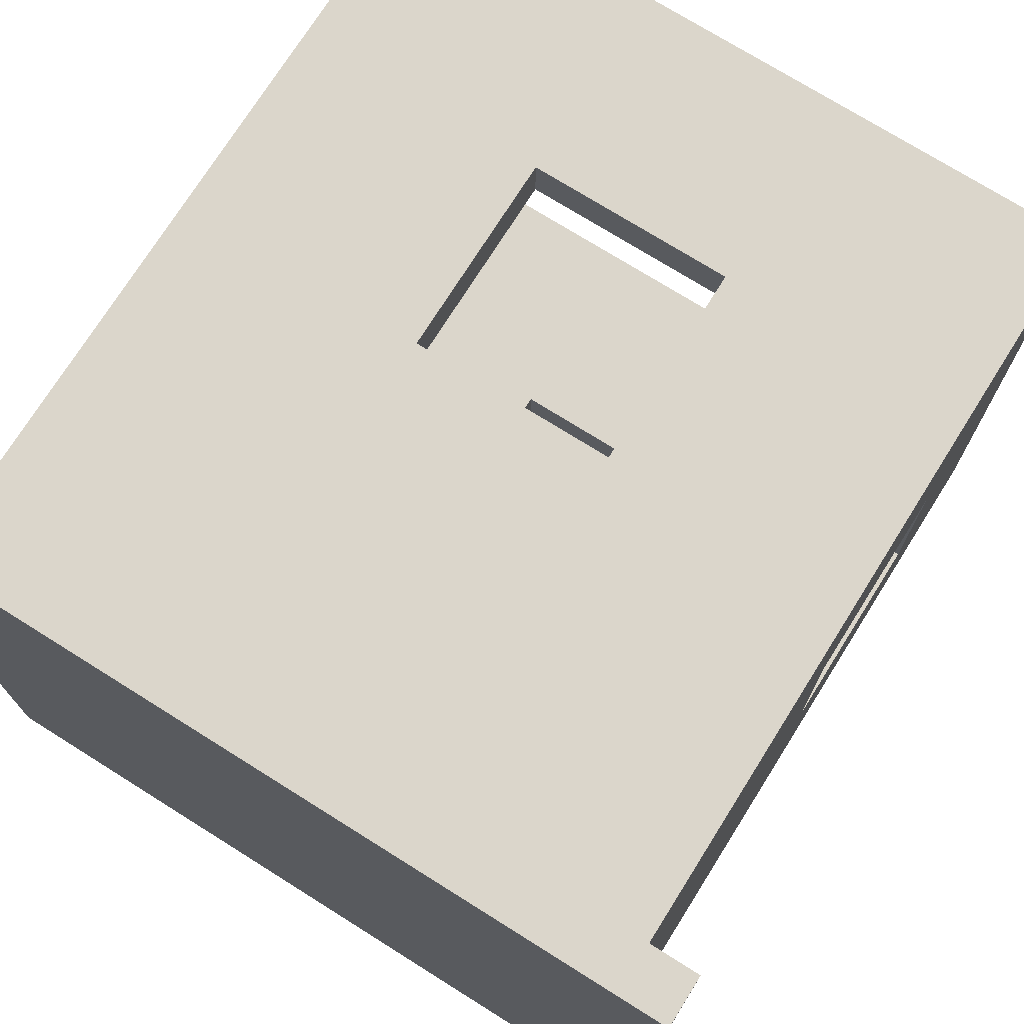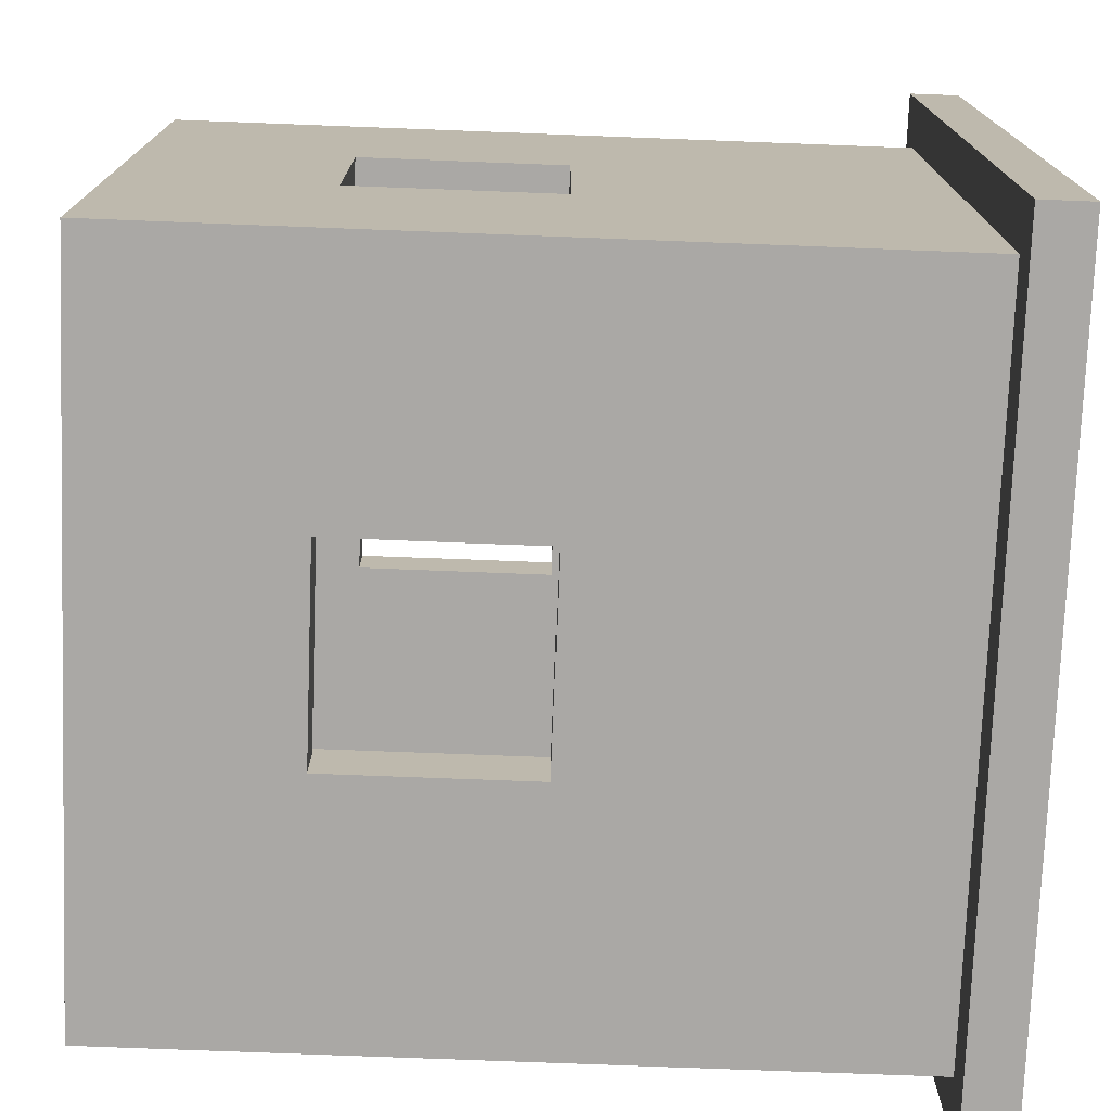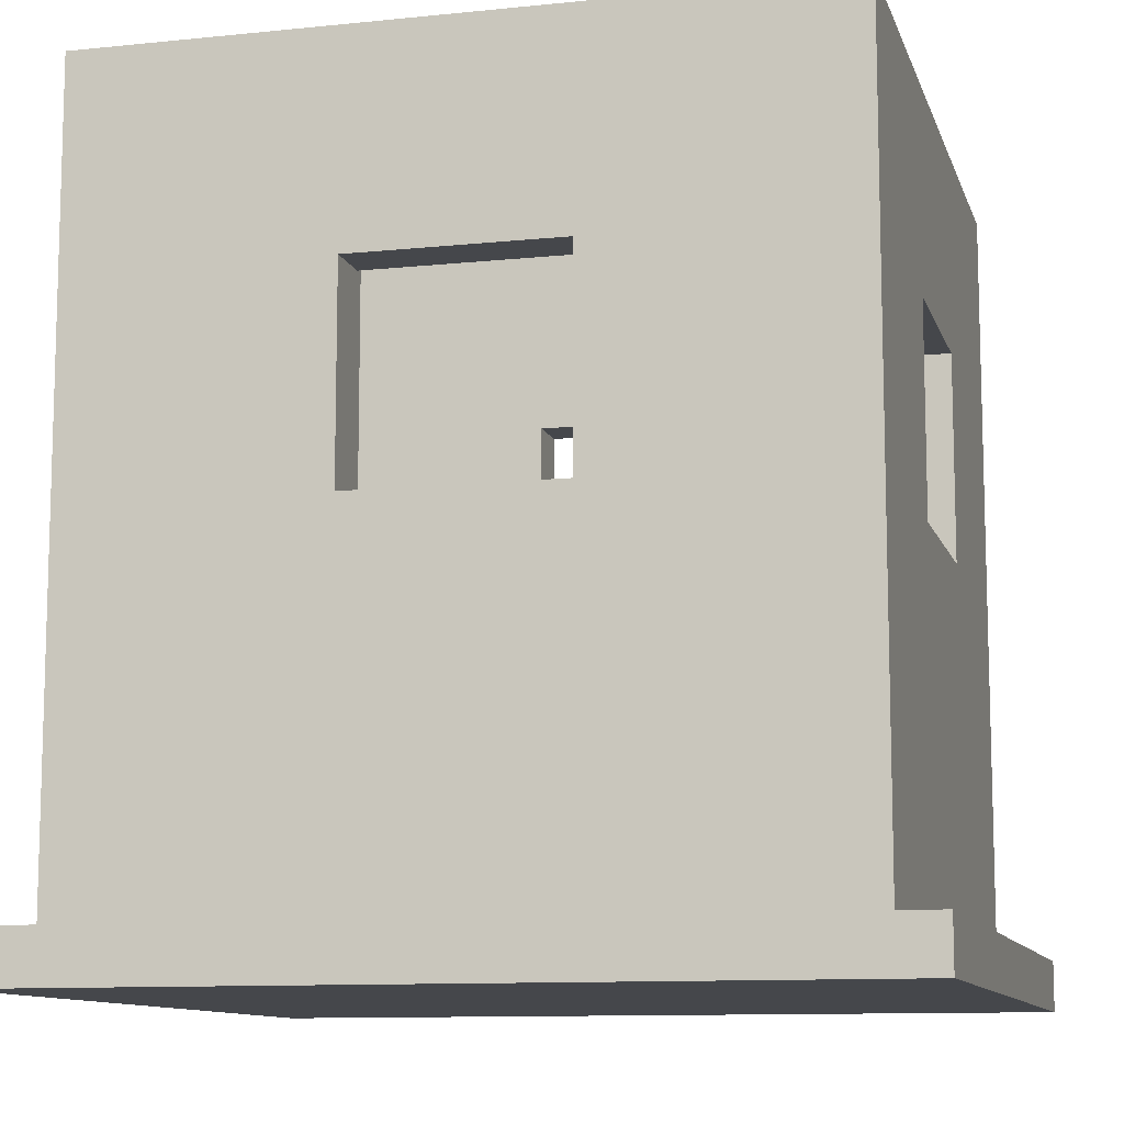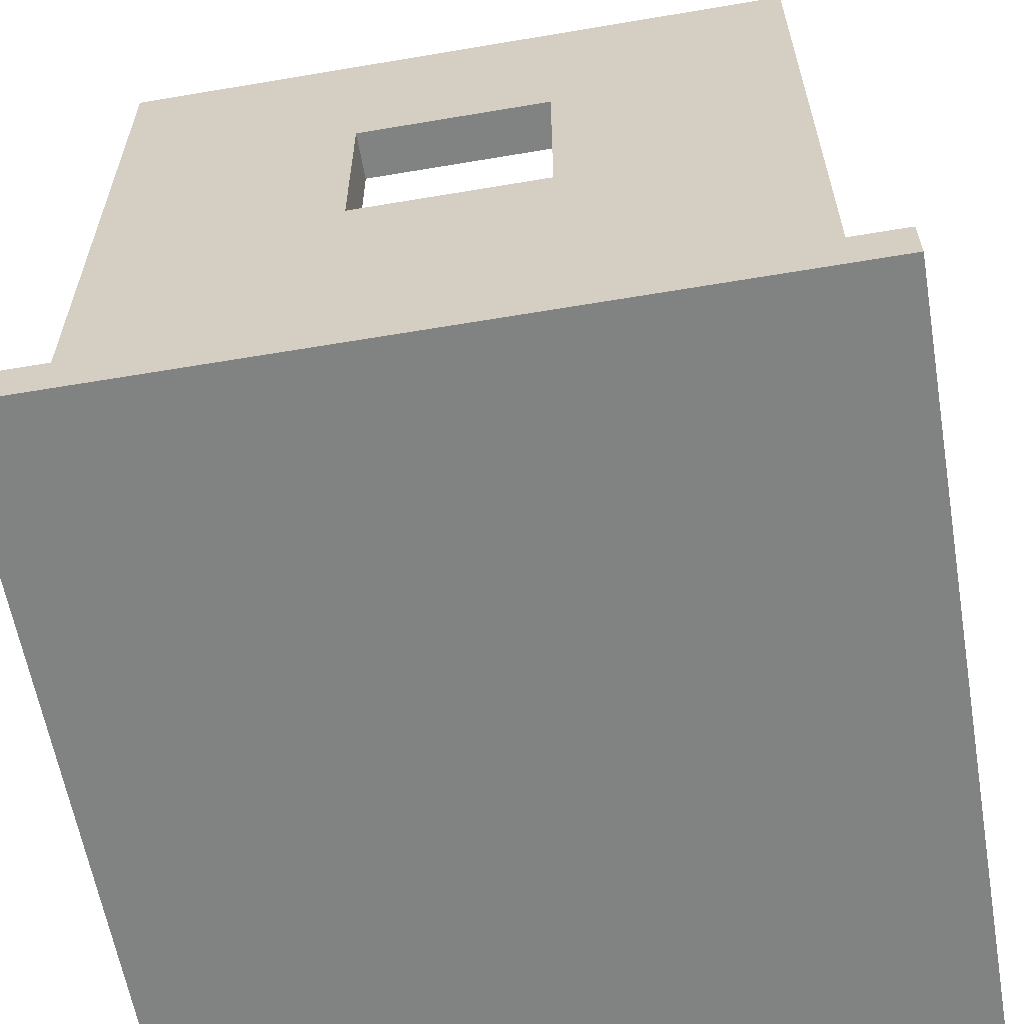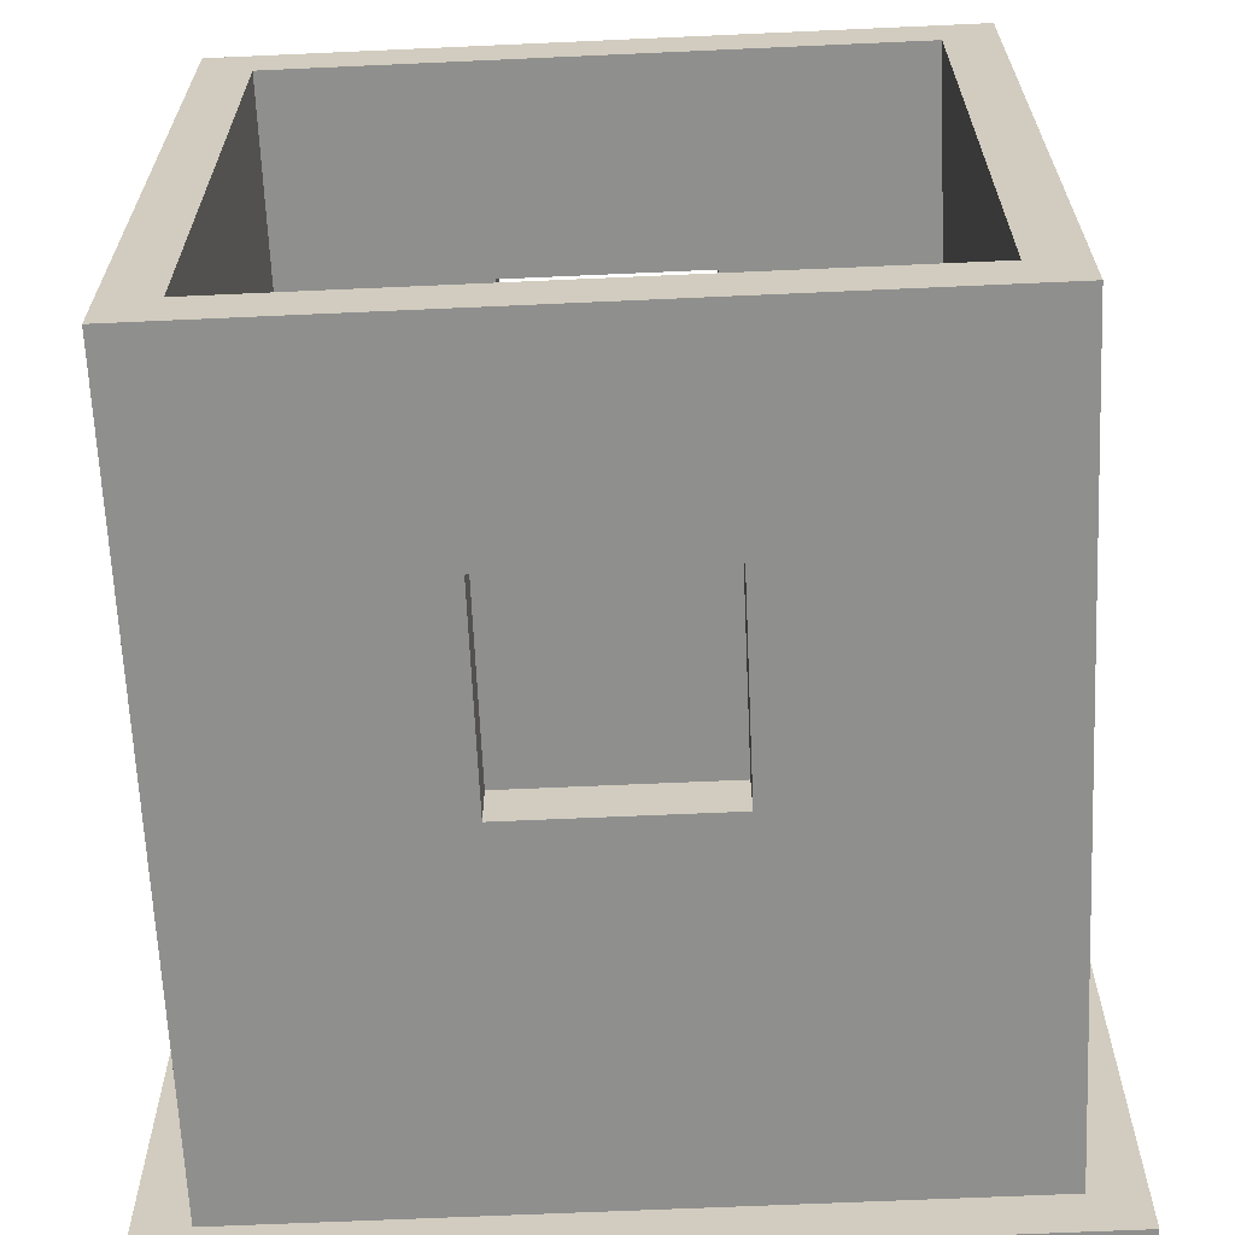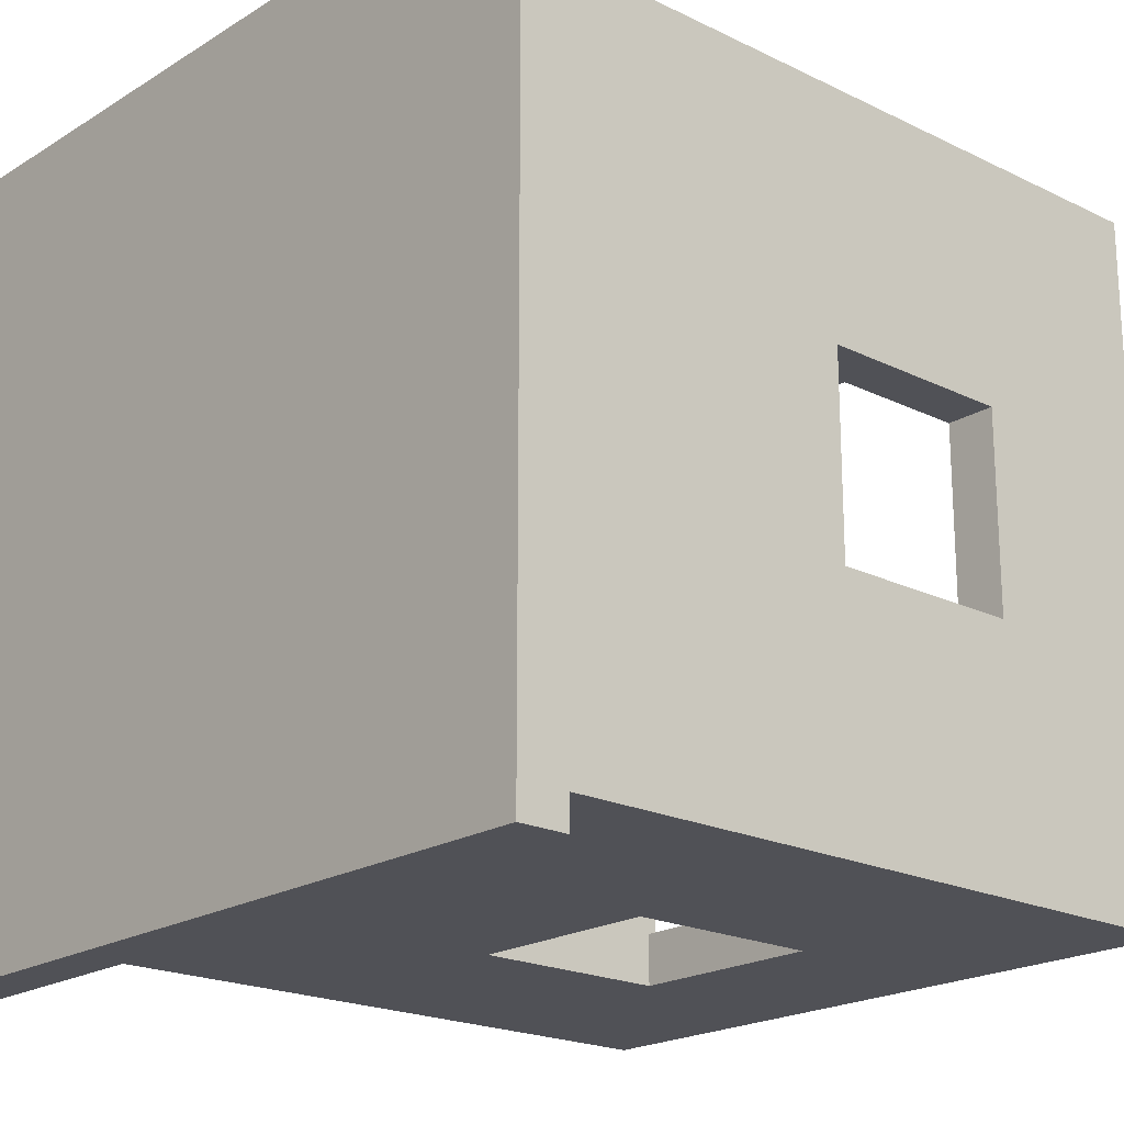
<metadata>
{"format":"obj","ext":"obj","renderer":"f3d","projection":"perspective","resolution":1024,"background":"white","views":[{"elev":73.6,"azim":32.1,"up":"+Z"},{"elev":-75.2,"azim":-92.2,"up":"+Z"},{"elev":-10.6,"azim":-165.4,"up":"+Y"},{"elev":-60.6,"azim":9.8,"up":"+Y"},{"elev":-65.2,"azim":-177.4,"up":"+Z"},{"elev":-20.3,"azim":48.2,"up":"+Z"}]}
</metadata>
<code>
g mid3
v -8 0 8
v -8 0 -8
v -8 1 8
v -8 1 -8
v -7 1 7
v -7 1 -7
v -7 8 2
v -7 8 -2
v -7 12 2
v -7 12 -2
v -7 16 7
v -7 16 -7
v 2 8 7
v 2 8 6
v 2 8 -6
v 2 8 -7
v 2 12 7
v 2 12 6
v 2 12 -6
v 2 12 -7
v 6 1 6
v 6 1 -6
v 6 8 2
v 6 8 -2
v 6 12 2
v 6 12 -2
v 6 16 6
v 6 16 -6
v -6 1 6
v -6 1 -6
v -6 8 2
v -6 8 -2
v -6 12 2
v -6 12 -2
v -6 16 6
v -6 16 -6
v -2 8 7
v -2 8 6
v -2 8 -6
v -2 8 -7
v -2 12 7
v -2 12 6
v -2 12 -6
v -2 12 -7
v 7 1 7
v 7 1 -7
v 7 8 2
v 7 8 -2
v 7 12 2
v 7 12 -2
v 7 16 7
v 7 16 -7
v 8 0 8
v 8 0 -8
v 8 1 8
v 8 1 -8
v -8 0 8
v -8 1 8
v 8 0 8
v 8 1 8
v -7 1 7
v -7 16 7
v -2 8 7
v -2 12 7
v 2 8 7
v 2 12 7
v 7 1 7
v 7 16 7
v -7 8 -2
v -7 12 -2
v -6 8 -2
v -6 12 -2
v 6 8 -2
v 6 12 -2
v 7 8 -2
v 7 12 -2
v -6 1 -6
v -6 16 -6
v -2 8 -6
v -2 12 -6
v 2 8 -6
v 2 12 -6
v 6 1 -6
v 6 16 -6
v -6 1 6
v -6 16 6
v -2 8 6
v -2 12 6
v 2 8 6
v 2 12 6
v 6 1 6
v 6 16 6
v -7 8 2
v -7 12 2
v -6 8 2
v -6 12 2
v 6 8 2
v 6 12 2
v 7 8 2
v 7 12 2
v -7 1 -7
v -7 16 -7
v -2 8 -7
v -2 12 -7
v 2 8 -7
v 2 12 -7
v 7 1 -7
v 7 16 -7
v -8 0 -8
v -8 1 -8
v 8 0 -8
v 8 1 -8
v -8 0 8
v 8 0 8
v -8 0 -8
v 8 0 -8
v -2 12 7
v 2 12 7
v -2 12 6
v 2 12 6
v -7 12 2
v -6 12 2
v 6 12 2
v 7 12 2
v -7 12 -2
v -6 12 -2
v 6 12 -2
v 7 12 -2
v -2 12 -6
v 2 12 -6
v -2 12 -7
v 2 12 -7
v -8 1 8
v 8 1 8
v -7 1 7
v 7 1 7
v -6 1 6
v 6 1 6
v -6 1 -6
v 6 1 -6
v -7 1 -7
v 7 1 -7
v -8 1 -8
v 8 1 -8
v -2 8 7
v 2 8 7
v -2 8 6
v 2 8 6
v -7 8 2
v -6 8 2
v 6 8 2
v 7 8 2
v -7 8 -2
v -6 8 -2
v 6 8 -2
v 7 8 -2
v -2 8 -6
v 2 8 -6
v -2 8 -7
v 2 8 -7
v -7 16 7
v 7 16 7
v -6 16 6
v 6 16 6
v -6 16 -6
v 6 16 -6
v -7 16 -7
v 7 16 -7
f 3 2 1
f 4 2 3
f 7 6 5
f 8 6 7
f 9 7 5
f 10 6 8
f 11 9 5
f 11 10 9
f 12 6 10
f 12 10 11
f 17 14 13
f 18 14 17
f 19 16 15
f 20 16 19
f 23 22 21
f 24 22 23
f 25 23 21
f 26 22 24
f 27 25 21
f 27 26 25
f 28 22 26
f 28 26 27
f 29 30 31
f 31 30 32
f 29 31 33
f 32 30 34
f 29 33 35
f 33 34 35
f 34 30 36
f 35 34 36
f 37 38 41
f 41 38 42
f 39 40 43
f 43 40 44
f 45 46 47
f 47 46 48
f 45 47 49
f 48 46 50
f 45 49 51
f 49 50 51
f 50 46 52
f 51 50 52
f 53 54 55
f 55 54 56
f 59 58 57
f 60 58 59
f 63 62 61
f 64 62 63
f 65 63 61
f 66 62 64
f 67 65 61
f 67 66 65
f 68 62 66
f 68 66 67
f 71 70 69
f 72 70 71
f 75 74 73
f 76 74 75
f 79 78 77
f 80 78 79
f 81 79 77
f 82 78 80
f 83 81 77
f 83 82 81
f 84 78 82
f 84 82 83
f 85 86 87
f 87 86 88
f 85 87 89
f 88 86 90
f 85 89 91
f 89 90 91
f 90 86 92
f 91 90 92
f 93 94 95
f 95 94 96
f 97 98 99
f 99 98 100
f 101 102 103
f 103 102 104
f 101 103 105
f 104 102 106
f 101 105 107
f 105 106 107
f 106 102 108
f 107 106 108
f 109 110 111
f 111 110 112
f 115 114 113
f 116 114 115
f 119 118 117
f 120 118 119
f 125 122 121
f 126 122 125
f 127 124 123
f 128 124 127
f 131 130 129
f 132 130 131
f 133 134 135
f 135 134 136
f 137 138 139
f 139 138 140
f 133 135 141
f 136 134 142
f 133 141 143
f 141 142 143
f 142 134 144
f 143 142 144
f 145 146 147
f 147 146 148
f 149 150 153
f 153 150 154
f 151 152 155
f 155 152 156
f 157 158 159
f 159 158 160
f 161 162 163
f 163 162 164
f 161 163 165
f 164 162 166
f 161 165 167
f 165 166 167
f 166 162 168
f 167 166 168

</code>
